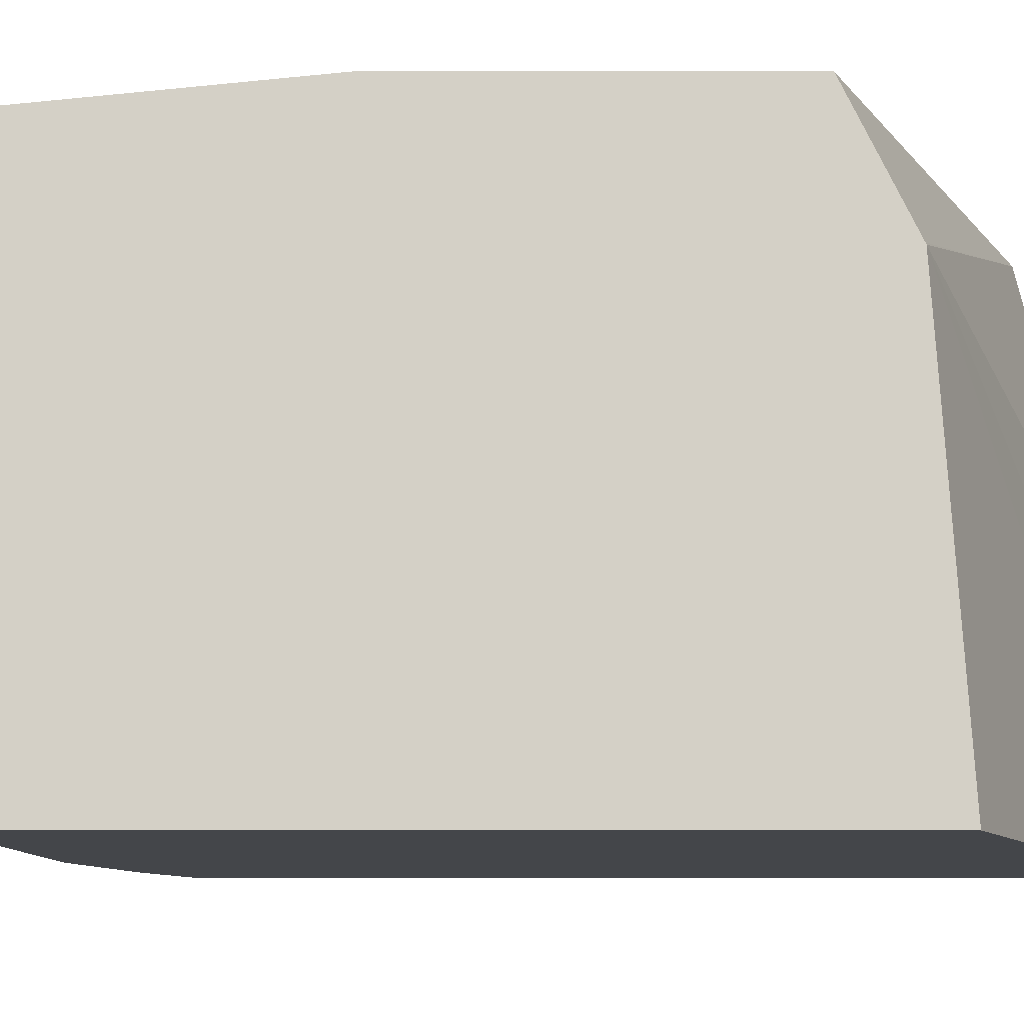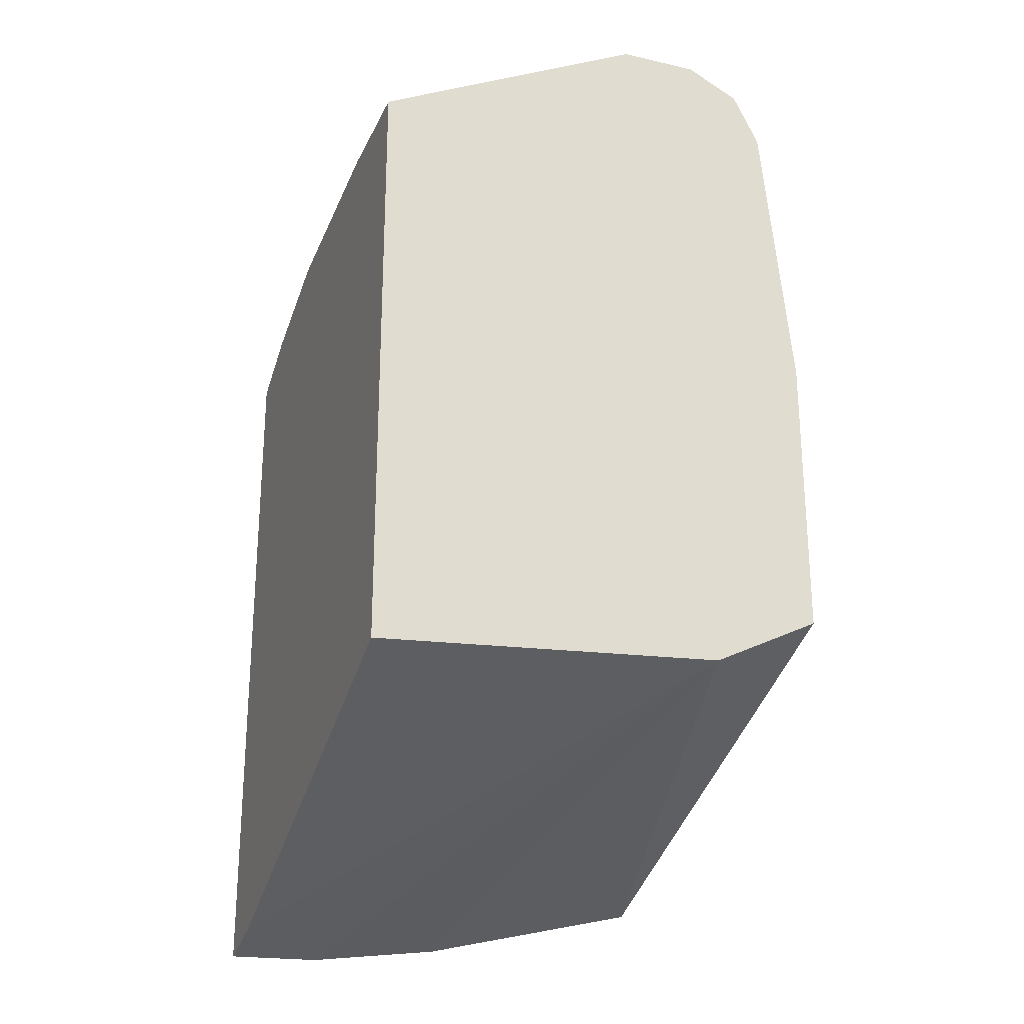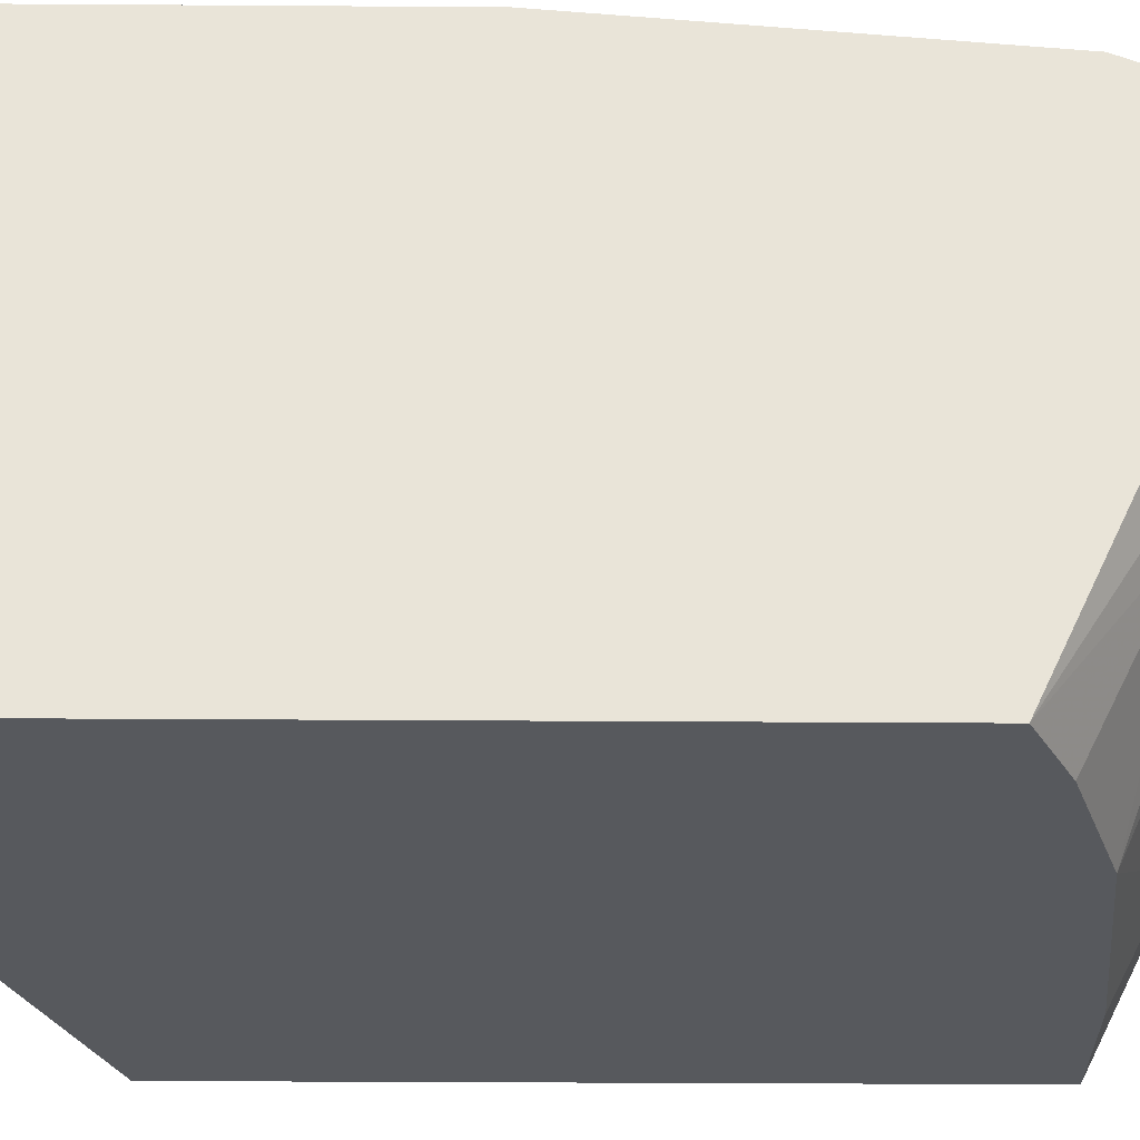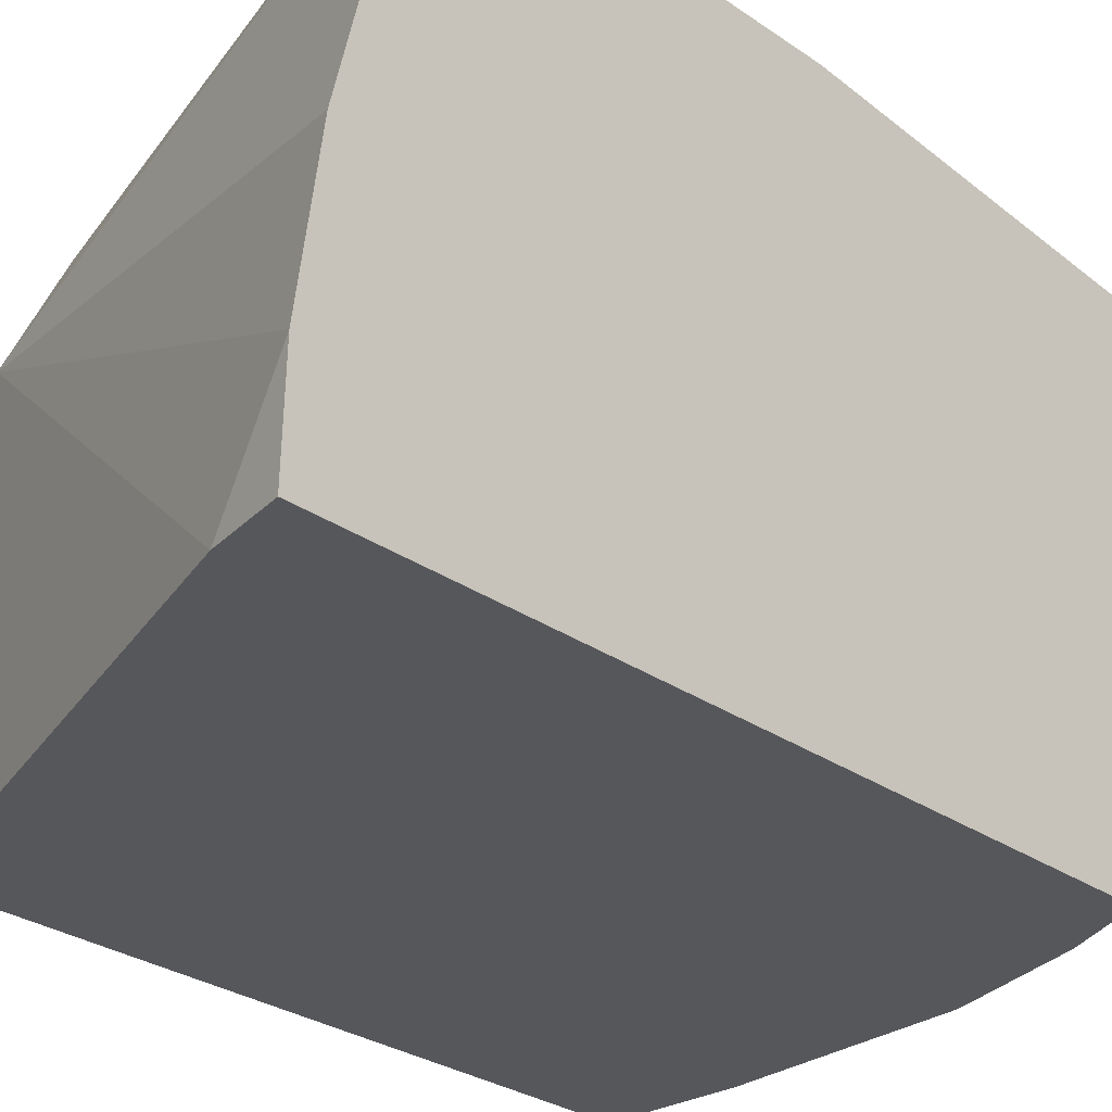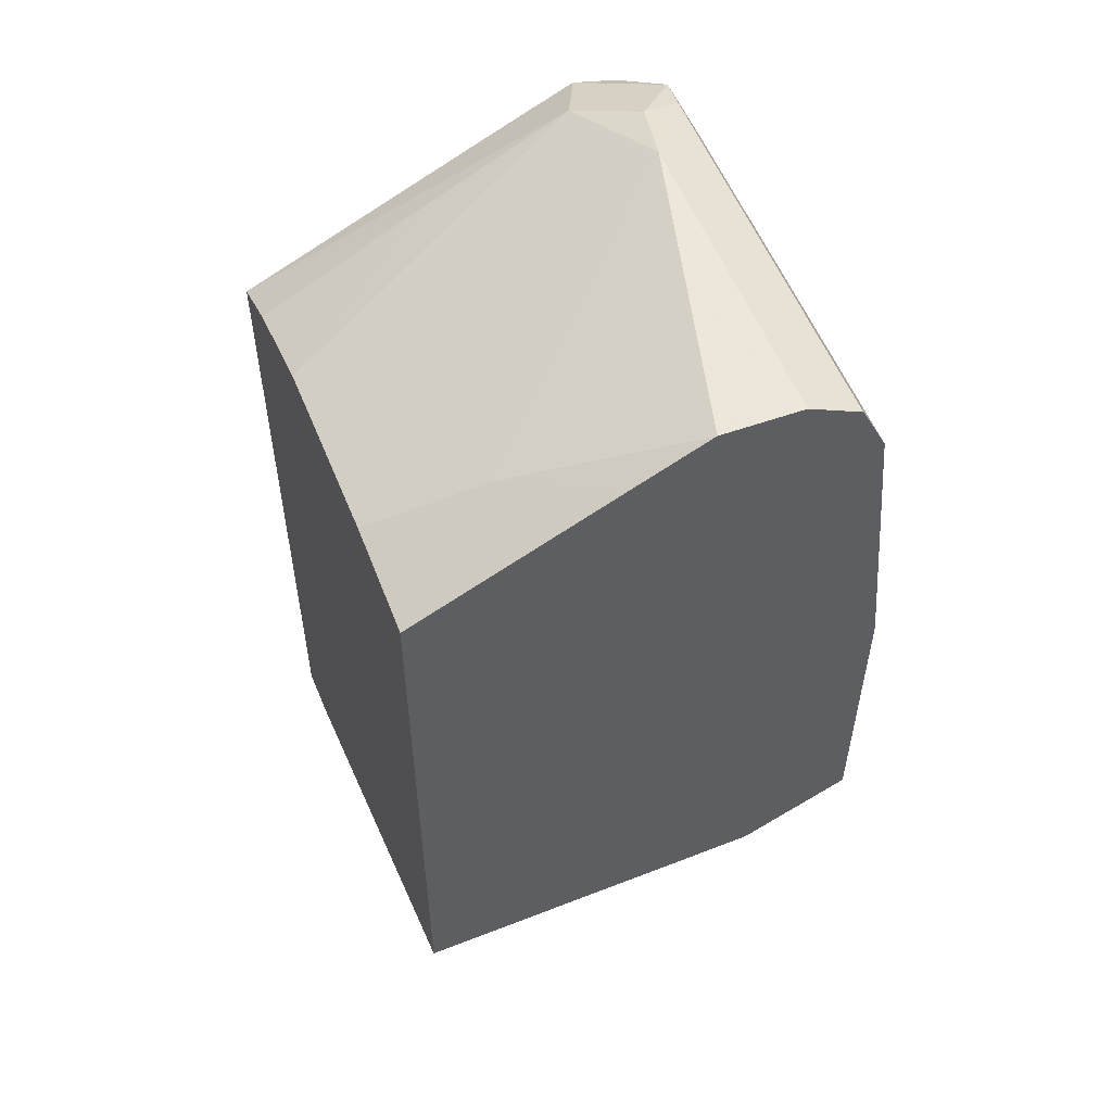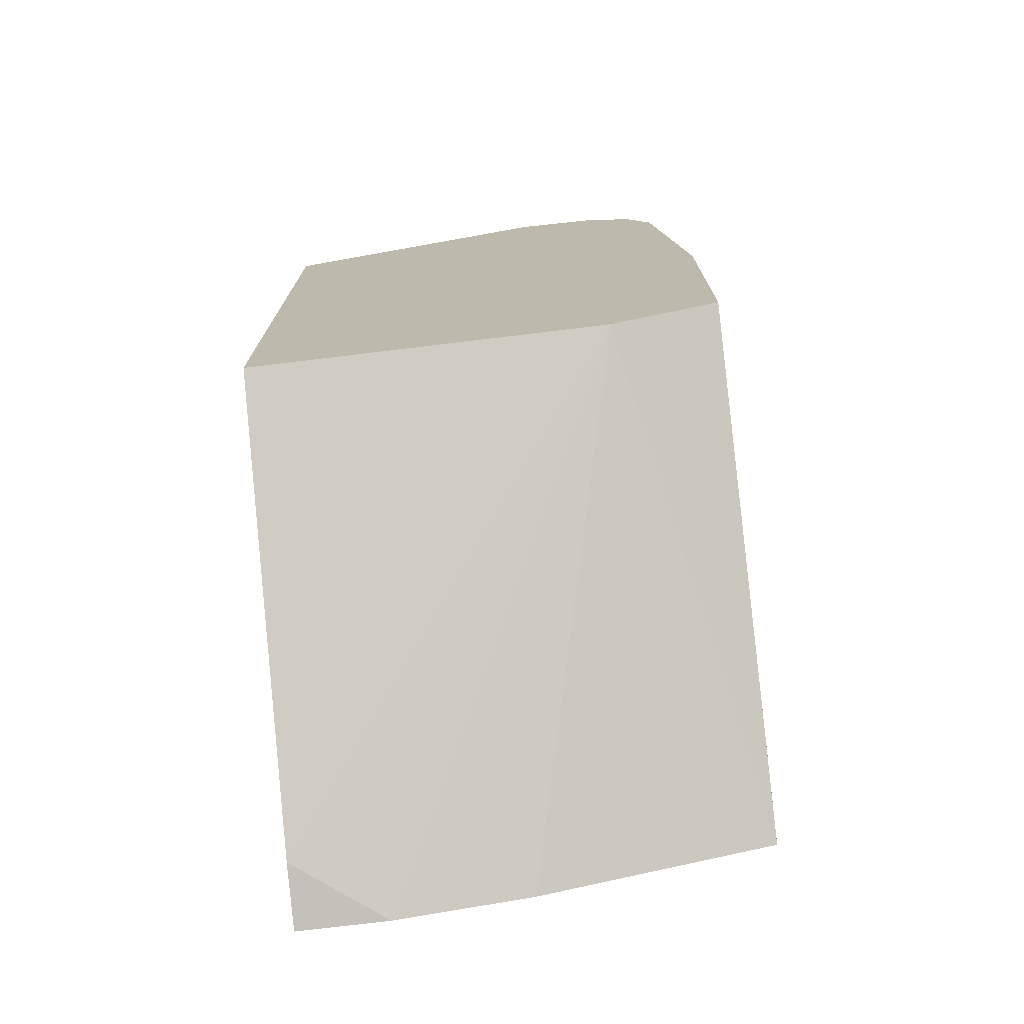
<metadata>
{"format":"obj","ext":"obj","renderer":"f3d","projection":"perspective","resolution":1024,"background":"white","views":[{"elev":-9.5,"azim":89.8,"up":"+Y"},{"elev":-25.1,"azim":69.5,"up":"+Z"},{"elev":-29.6,"azim":-90.6,"up":"+Y"},{"elev":-27.2,"azim":-137.5,"up":"+Y"},{"elev":54.0,"azim":69.3,"up":"+Z"},{"elev":-73.7,"azim":96.1,"up":"+Z"}]}
</metadata>
<code>
v -0.2027 -0.2937 0.5829
v -0.1767 -0.3053 0.5945
v -0.1553 -0.2839 0.6052
v -0.1767 -0.2651 0.5945
v -0.2027 -0.2753 0.5784
v -0.2027 -0.3312 0.5654
v -0.1285 -0.2892 0.6105
v -0.2027 -0.4326 0.5176
v -0.1767 -0.3695 0.5623
v -0.1285 -0.4326 0.5463
v -0.1607 -0.2678 0.5998
v -0.0002712 -0.2572 0.5786
v -0.1607 -0.2571 0.5784
v -0.2027 -0.2571 0.5463
v -0.2027 -0.2687 0.5751
v -0.0002712 -0.2678 0.5998
v -0.03215 -0.3856 0.5784
v -0.0002712 -0.3213 0.6105
v -0.0002712 -0.2892 0.6105
v -0.0002712 -0.268 0.5999
v -0.1755 -0.4326 0.5308
v -0.2027 -0.4326 0.3196
v -0.04699 -0.4326 0.5549
v -0.0002712 -0.2571 0.5784
v -0.001262 -0.2451 0.4606
v -0.1619 -0.2451 0.4284
v -0.193 -0.2451 0.418
v -0.2027 -0.2451 0.4079
v -0.02143 -0.407 0.5677
v -0.0002712 -0.3537 0.5943
v -0.2027 -0.4325 0.2349
v -0.2027 -0.4326 0.2349
v -0.0002712 -0.4326 0.5549
v -0.0002712 -0.2451 0.4603
v -0.2027 -0.2451 0.2685
v -0.0002712 -0.407 0.5677
v -0.2027 -0.3955 0.2361
v -0.177 -0.4326 0.2413
v -0.0002712 -0.4326 0.3114
v -0.0002712 -0.2451 0.3434
v -0.2027 -0.2452 0.2682
v -0.2027 -0.3405 0.2441
v -0.0002712 -0.2892 0.3214
v -0.0002712 -0.2464 0.3428
v -0.0002712 -0.2887 0.3216
f 14 27 28
f 13 27 14
f 13 26 27
f 13 25 26
f 13 24 25
f 12 34 24
f 12 40 34
f 12 44 40
f 12 45 44
f 12 30 36
f 12 39 43
f 12 33 39
f 12 36 33
f 12 18 30
f 12 19 18
f 12 20 19
f 17 29 30
f 12 16 20
f 12 43 45
f 17 30 18
f 35 40 41
f 23 33 36
f 11 20 16
f 41 43 42
f 41 45 43
f 41 44 45
f 40 44 41
f 38 43 39
f 37 43 38
f 37 42 43
f 22 31 32
f 32 37 38
f 29 36 30
f 25 27 26
f 25 28 27
f 25 35 28
f 25 40 35
f 25 34 40
f 24 34 25
f 23 36 29
f 31 37 32
f 10 23 17
f 17 23 29
f 8 10 21
f 2 9 10
f 2 8 9
f 2 6 8
f 2 7 3
f 1 6 2
f 1 8 6
f 1 22 8
f 1 31 22
f 1 42 37
f 1 41 42
f 1 35 41
f 1 28 35
f 1 14 28
f 1 15 14
f 1 5 15
f 1 4 5
f 1 3 4
f 1 2 3
f 9 21 10
f 2 10 7
f 3 7 11
f 1 37 31
f 8 21 9
f 3 11 4
f 8 33 23
f 8 39 33
f 8 38 39
f 8 32 38
f 8 22 32
f 7 10 17
f 7 20 11
f 8 23 10
f 7 19 20
f 7 17 18
f 4 16 12
f 4 11 16
f 4 15 5
f 4 14 15
f 4 13 14
f 4 24 13
f 4 12 24
f 7 18 19

</code>
